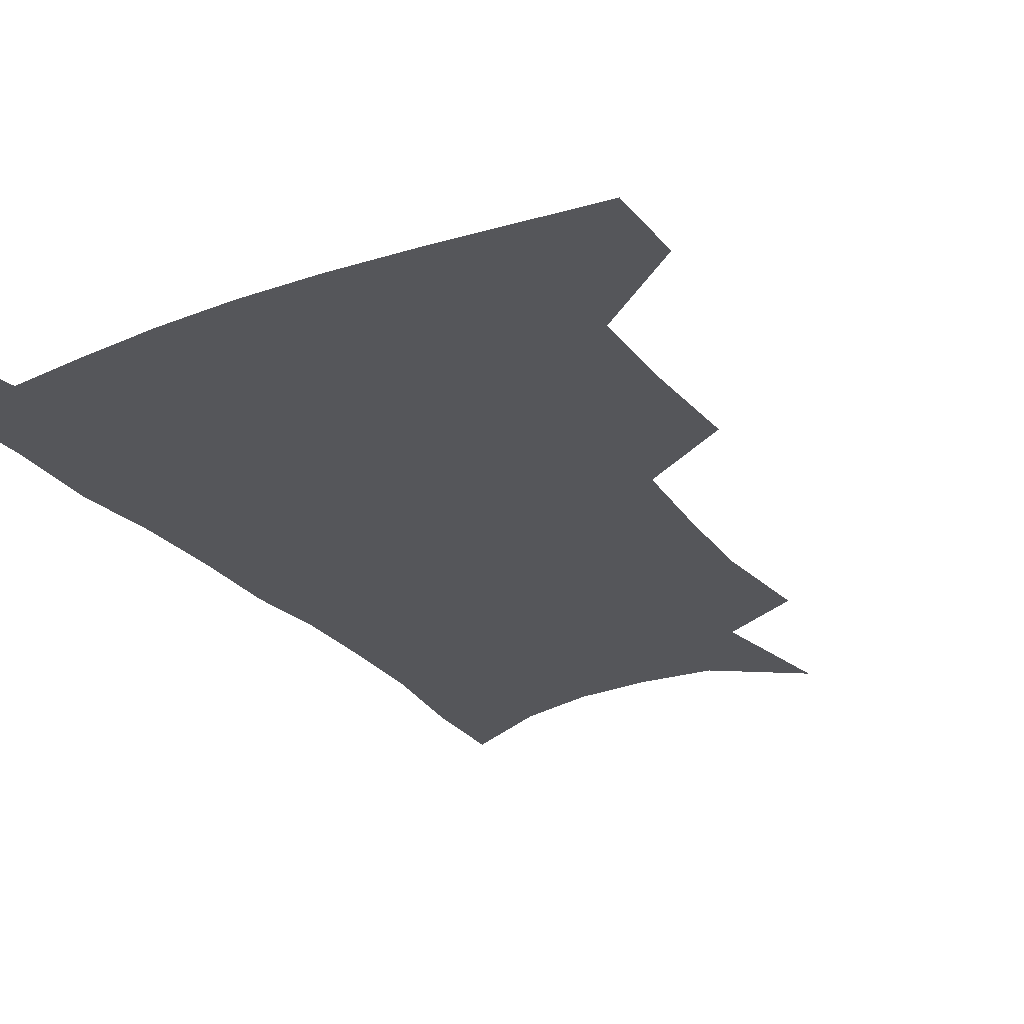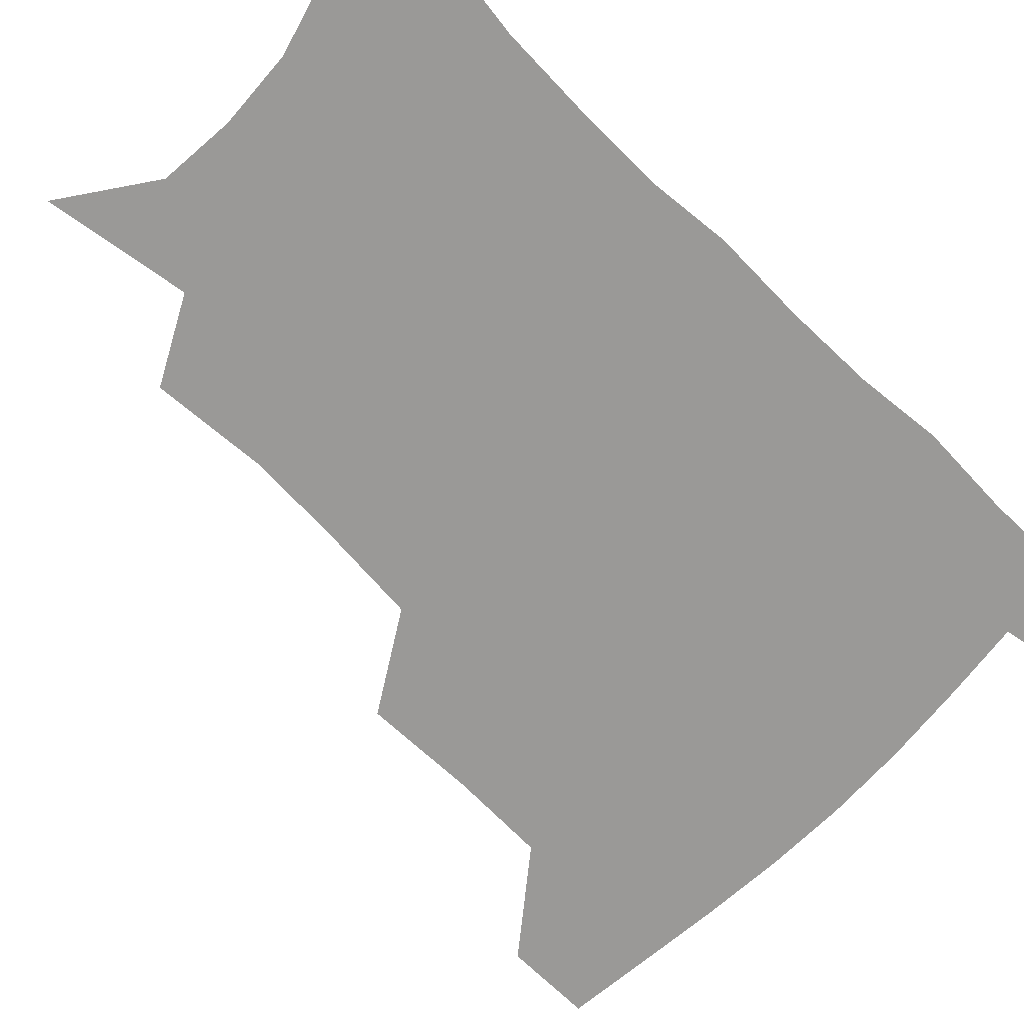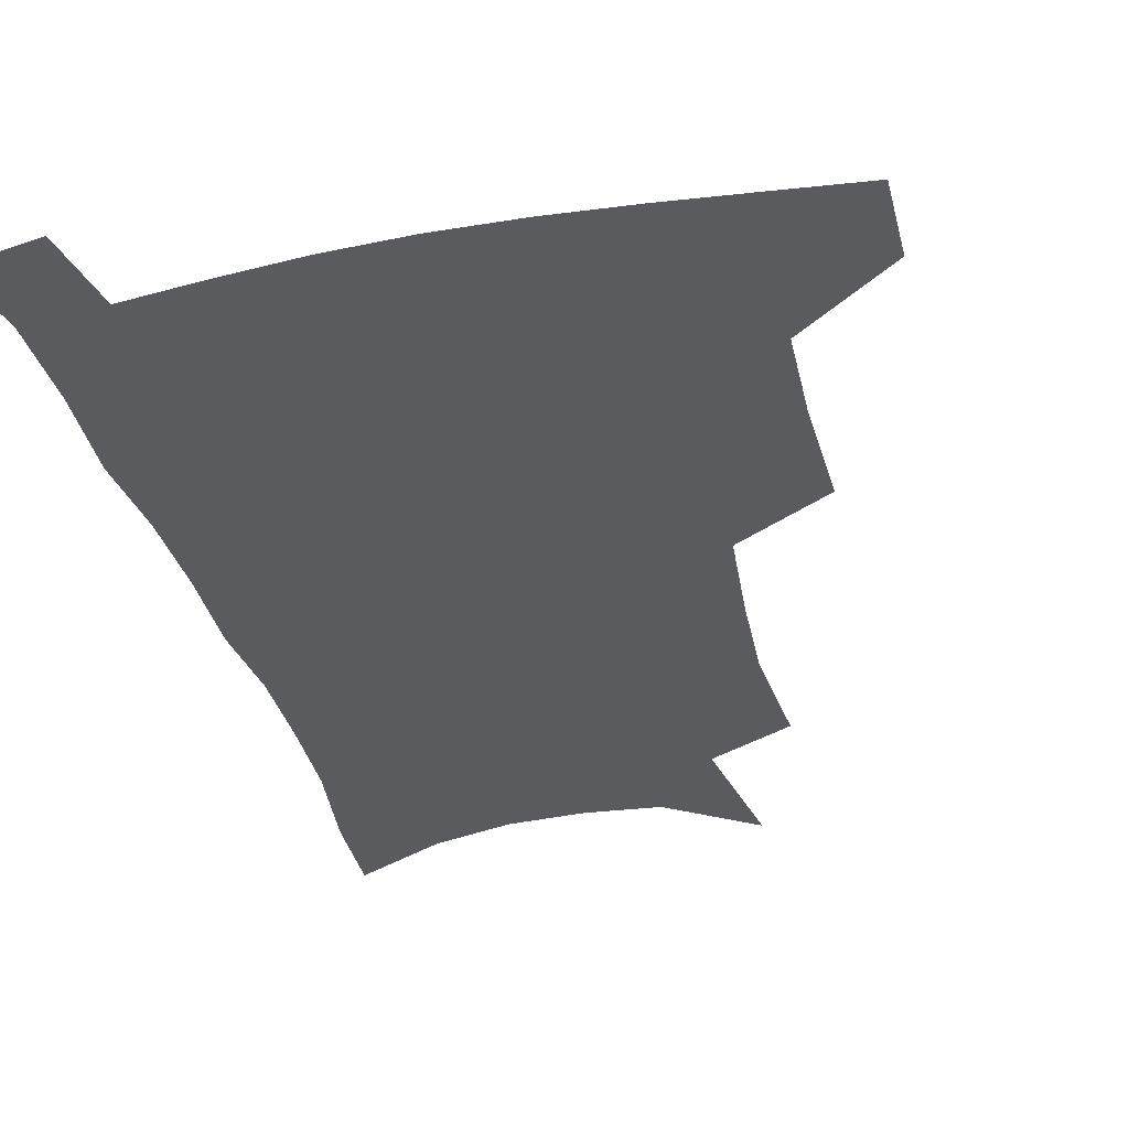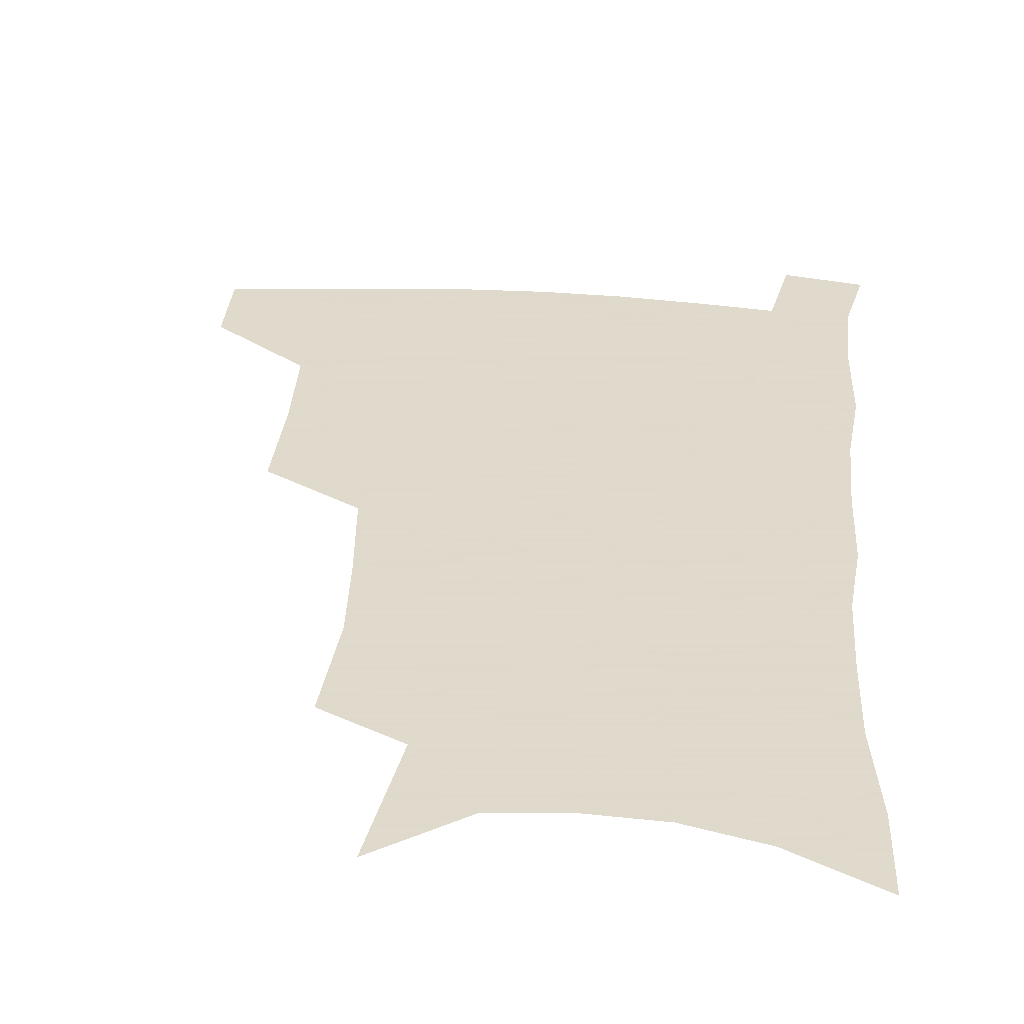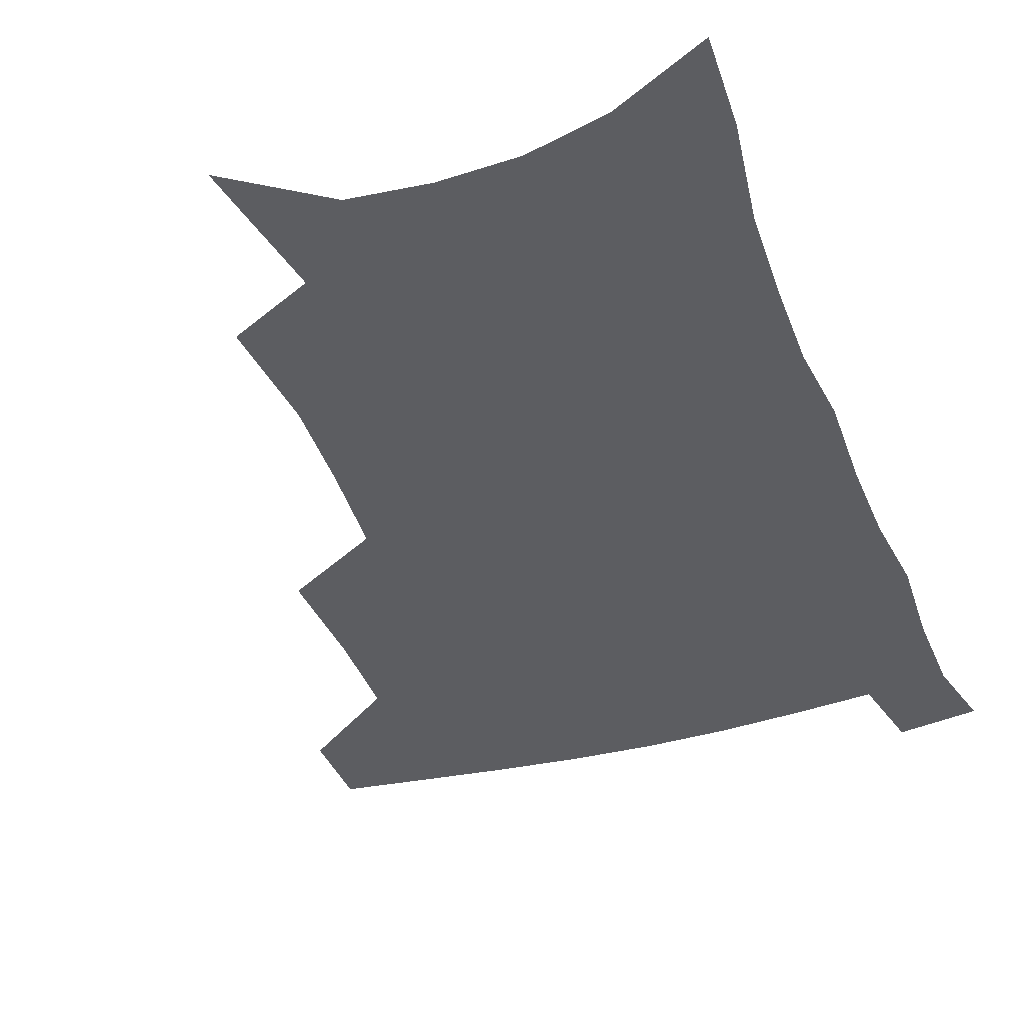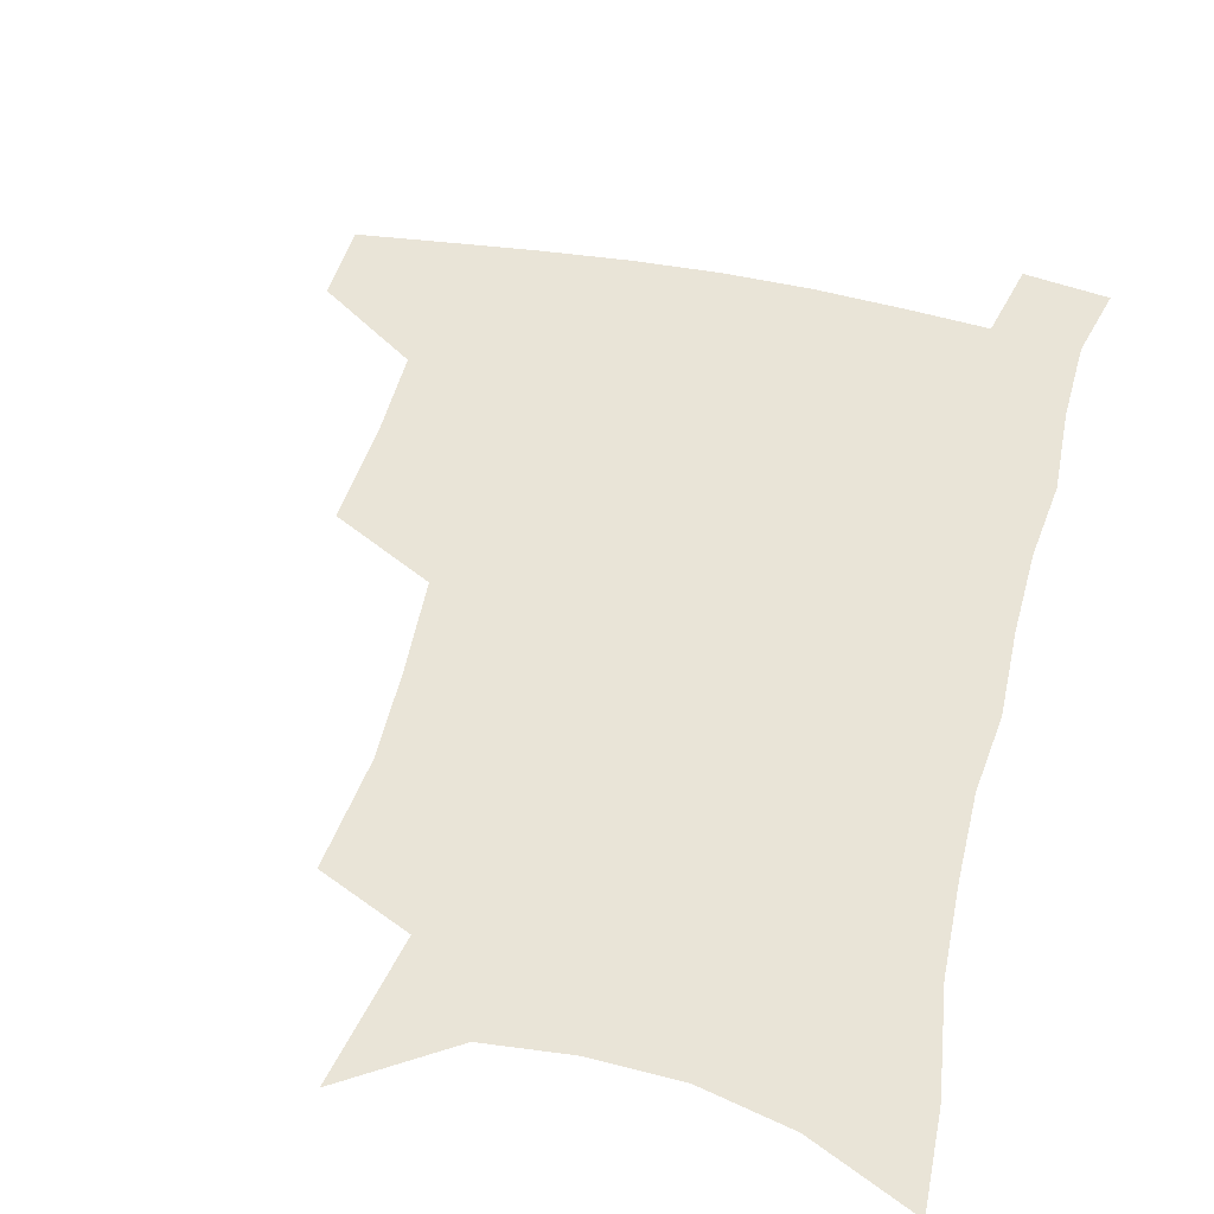
<metadata>
{"format":"obj","ext":"obj","renderer":"f3d","projection":"perspective","resolution":1024,"background":"white","views":[{"elev":-25.9,"azim":-149.4,"up":"+Z"},{"elev":-68.9,"azim":46.2,"up":"+Z"},{"elev":-33.2,"azim":-165.6,"up":"+Z"},{"elev":32.4,"azim":5.4,"up":"+Z"},{"elev":-36.4,"azim":20.0,"up":"+Z"},{"elev":43.4,"azim":14.2,"up":"+Z"}]}
</metadata>
<code>
v 484.2 475.7 0
v 483.7 505.8 0
v 519.1 376.9 0
v 519.6 415.9 0
v 518.2 449.4 0
v 516.7 479.4 0
v 513.4 508.9 0
v 555.6 248.8 0
v 558 289.2 0
v 555.9 322.2 0
v 552.5 356.8 0
v 550.6 392.9 0
v 548.2 422.9 0
v 547.8 453.9 0
v 545.6 482.2 0
v 542.5 511.7 0
v 577.6 183.6 0
v 584.8 233.7 0
v 583.5 267.5 0
v 584.1 306.9 0
v 581.3 336.8 0
v 578.7 367.7 0
v 577.8 400.8 0
v 577.1 430 0
v 576.2 457.1 0
v 575 483.7 0
v 571.5 513.8 0
v 608.3 205.4 0
v 609.4 243.3 0
v 607.8 274.6 0
v 607 313.2 0
v 605.2 342.9 0
v 604 374.9 0
v 603.1 404.1 0
v 602.8 432.2 0
v 602.6 458.5 0
v 602.5 484.8 0
v 600.2 514.5 0
v 634.8 207.7 0
v 633.3 246.8 0
v 631.7 280.7 0
v 630.1 314.5 0
v 628.7 347.2 0
v 628.1 375.9 0
v 627.7 405.2 0
v 627.7 434.4 0
v 628.5 458.9 0
v 629.4 484.7 0
v 628.9 513.4 0
v 661.7 206.2 0
v 658.3 243 0
v 655.6 278.5 0
v 653.2 313.9 0
v 652.5 344.1 0
v 652.6 372.6 0
v 652.9 401.2 0
v 652.5 431.2 0
v 653.8 457.7 0
v 655.6 483.9 0
v 658.3 510.6 0
v 689.6 198.5 0
v 683.7 238 0
v 680.7 272.2 0
v 679.5 303.9 0
v 677.9 336.2 0
v 678 366.1 0
v 678.1 396.1 0
v 678.5 425.5 0
v 680.3 453.1 0
v 681.6 481.2 0
v 685.7 507.3 0
v 690.9 537 0
v 721.7 181.6 0
v 719.7 214.7 0
v 714.3 251.6 0
v 712.6 283.7 0
v 711.8 315.3 0
v 714.2 344.1 0
v 712.8 377.4 0
v 712.9 409.2 0
v 715.4 438.9 0
v 713.4 472.3 0
v 713.6 504.2 0
v 718.9 531.5 0
f 5 6 1
f 1 6 2
f 6 7 2
f 11 12 3
f 3 12 4
f 12 13 4
f 4 13 5
f 13 14 5
f 5 14 6
f 14 15 6
f 6 15 7
f 15 16 7
f 18 19 8
f 8 19 9
f 19 20 9
f 9 20 10
f 20 21 10
f 10 21 11
f 21 22 11
f 11 22 12
f 22 23 12
f 12 23 13
f 23 24 13
f 13 24 14
f 24 25 14
f 14 25 15
f 25 26 15
f 15 26 16
f 26 27 16
f 17 28 18
f 28 29 18
f 18 29 19
f 29 30 19
f 19 30 20
f 30 31 20
f 20 31 21
f 31 32 21
f 21 32 22
f 32 33 22
f 22 33 23
f 33 34 23
f 23 34 24
f 34 35 24
f 24 35 25
f 35 36 25
f 25 36 26
f 36 37 26
f 26 37 27
f 37 38 27
f 28 39 29
f 39 40 29
f 29 40 30
f 40 41 30
f 30 41 31
f 41 42 31
f 31 42 32
f 42 43 32
f 32 43 33
f 43 44 33
f 33 44 34
f 44 45 34
f 34 45 35
f 45 46 35
f 35 46 36
f 46 47 36
f 36 47 37
f 47 48 37
f 37 48 38
f 48 49 38
f 39 50 40
f 50 51 40
f 40 51 41
f 51 52 41
f 41 52 42
f 52 53 42
f 42 53 43
f 53 54 43
f 43 54 44
f 54 55 44
f 44 55 45
f 55 56 45
f 45 56 46
f 56 57 46
f 46 57 47
f 57 58 47
f 47 58 48
f 58 59 48
f 48 59 49
f 59 60 49
f 50 61 51
f 61 62 51
f 51 62 52
f 62 63 52
f 52 63 53
f 63 64 53
f 53 64 54
f 64 65 54
f 54 65 55
f 65 66 55
f 55 66 56
f 66 67 56
f 56 67 57
f 67 68 57
f 57 68 58
f 68 69 58
f 58 69 59
f 69 70 59
f 59 70 60
f 70 71 60
f 61 73 62
f 73 74 62
f 62 74 63
f 74 75 63
f 63 75 64
f 75 76 64
f 64 76 65
f 76 77 65
f 65 77 66
f 77 78 66
f 66 78 67
f 78 79 67
f 67 79 68
f 79 80 68
f 68 80 69
f 80 81 69
f 69 81 70
f 81 82 70
f 70 82 71
f 82 83 71
f 71 83 72
f 83 84 72

</code>
